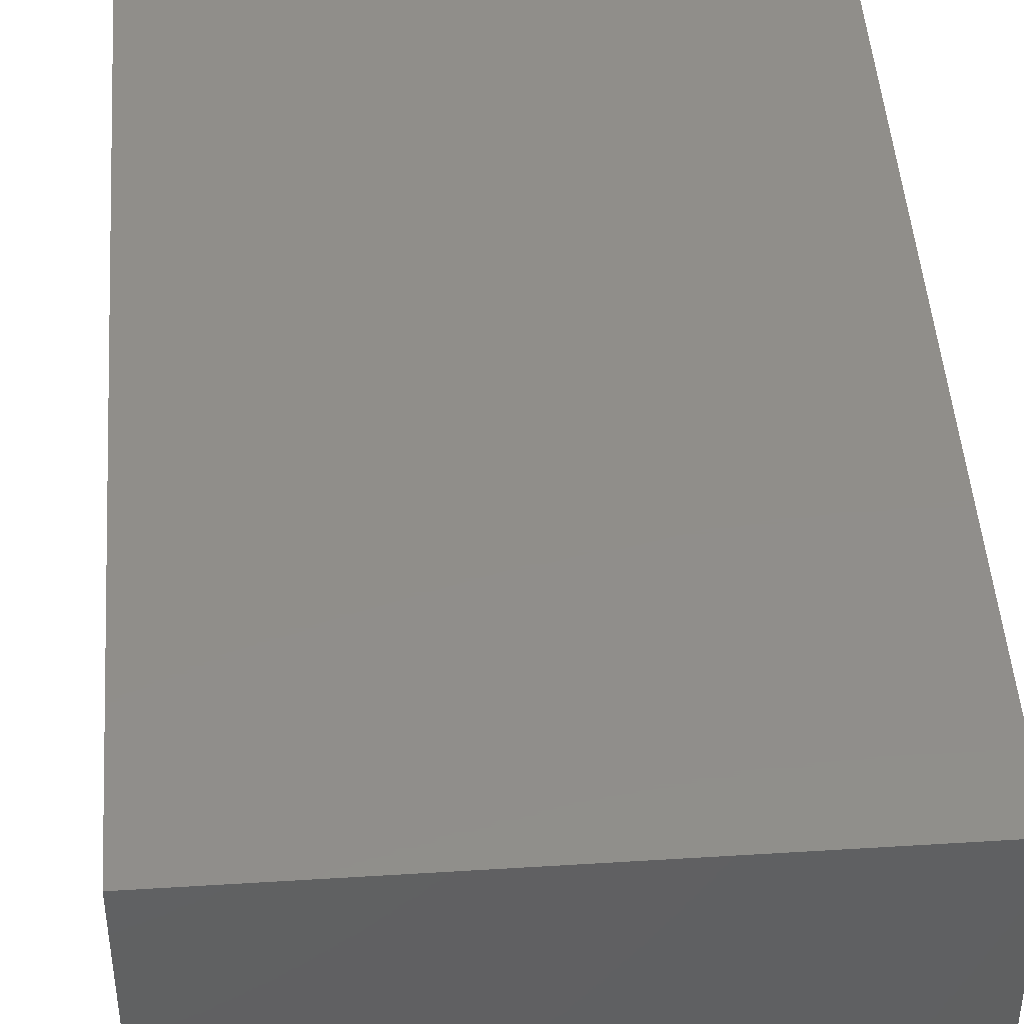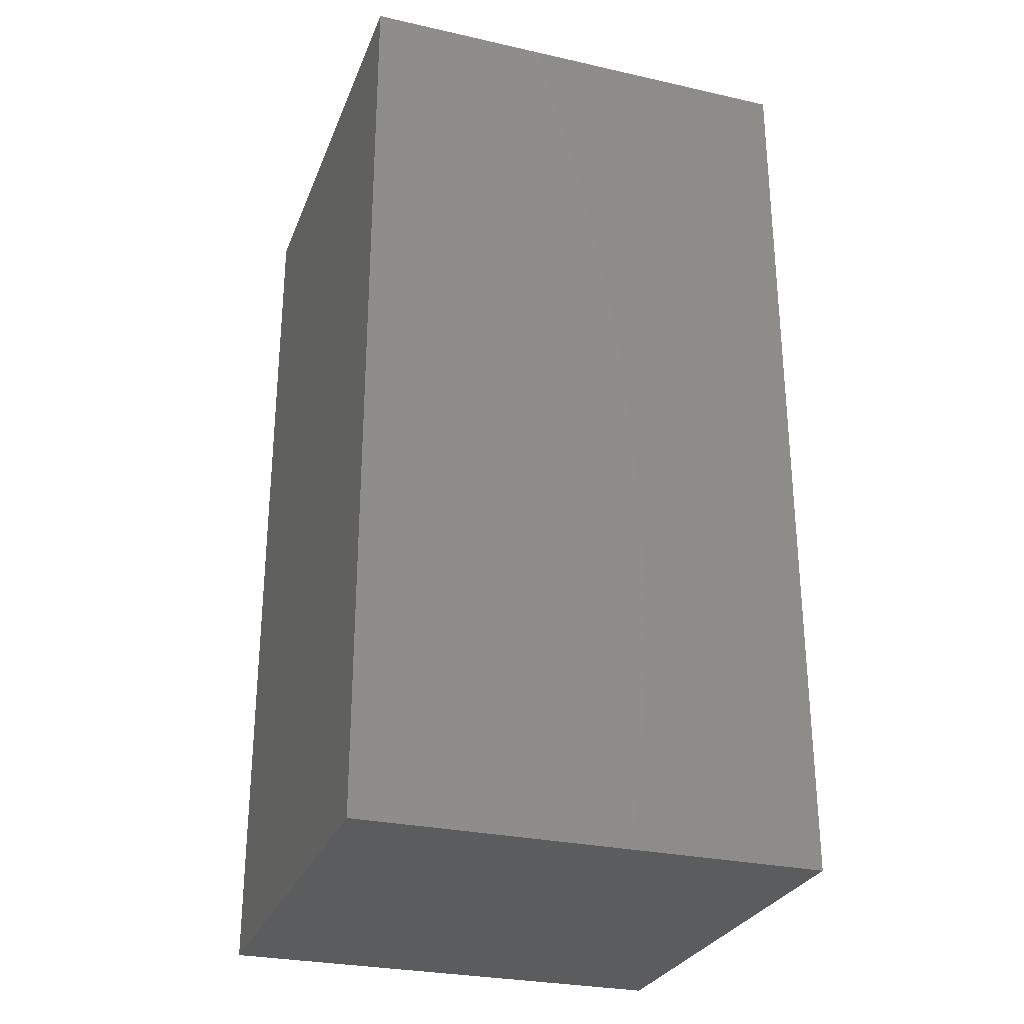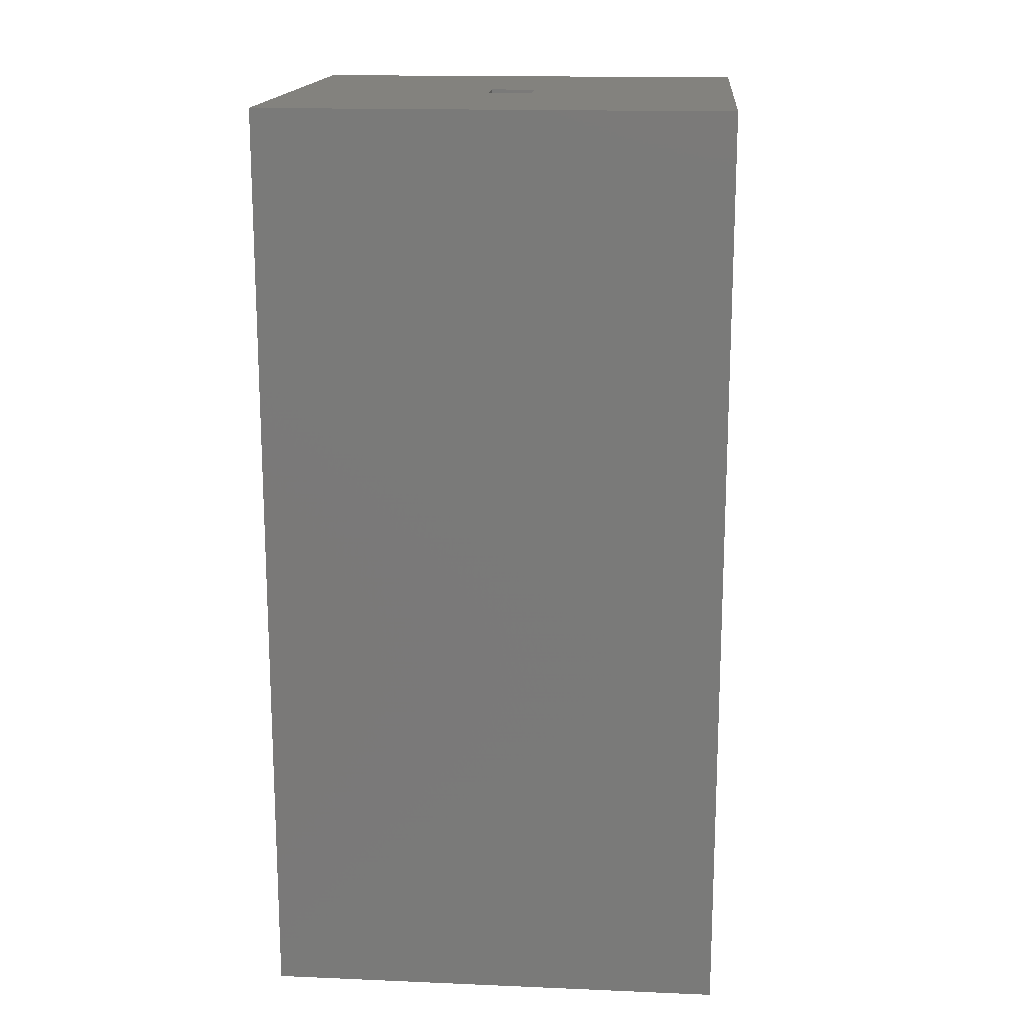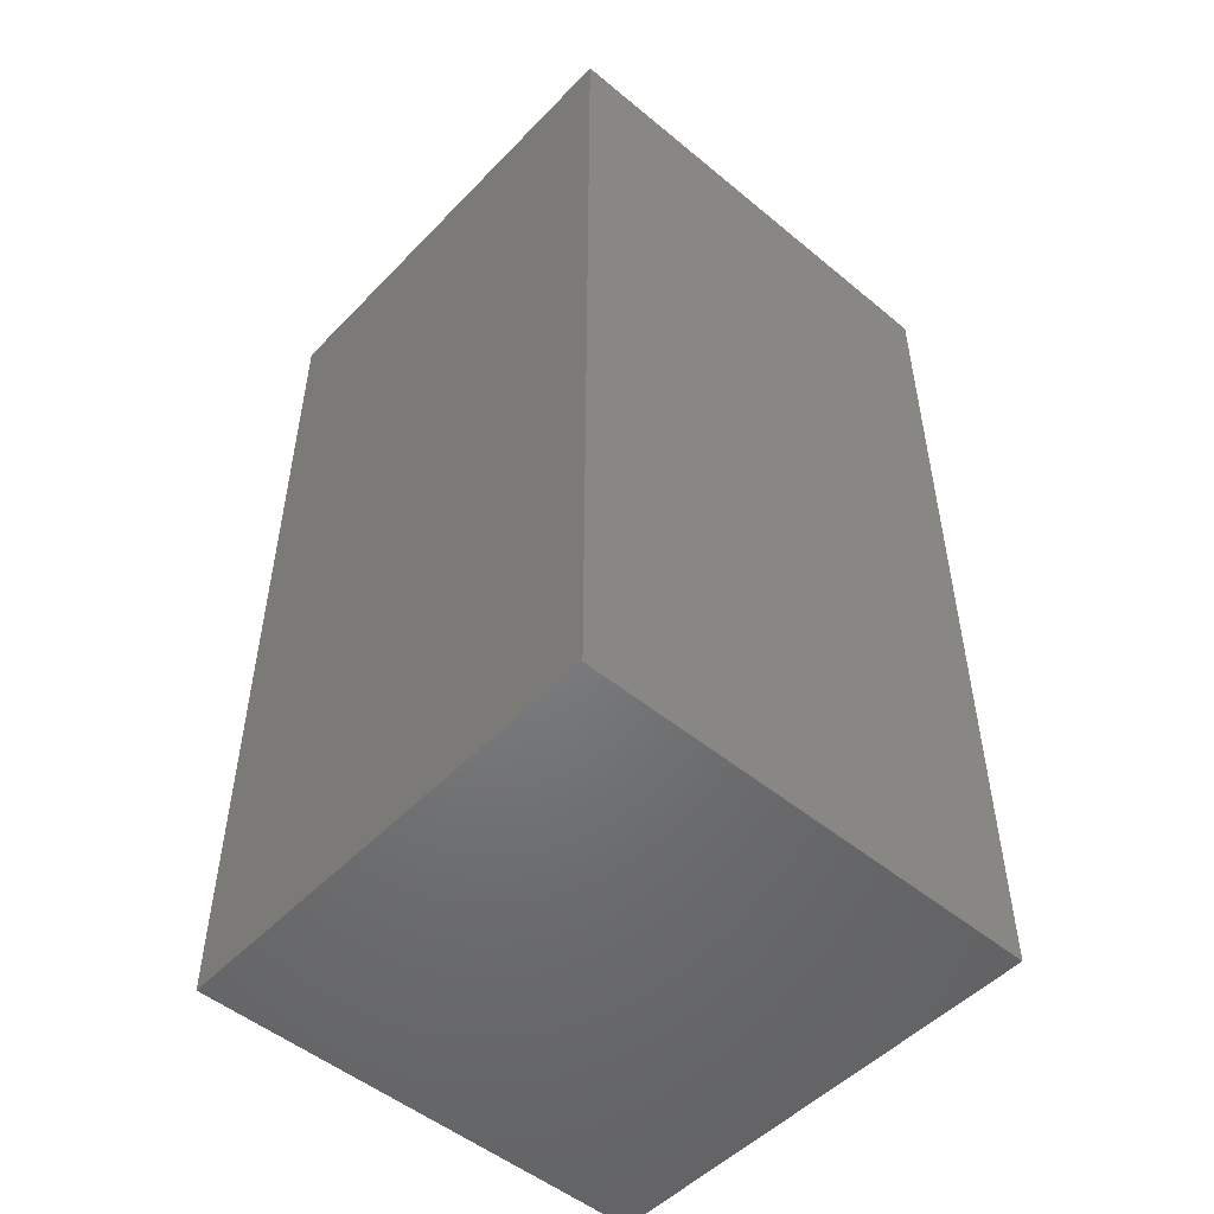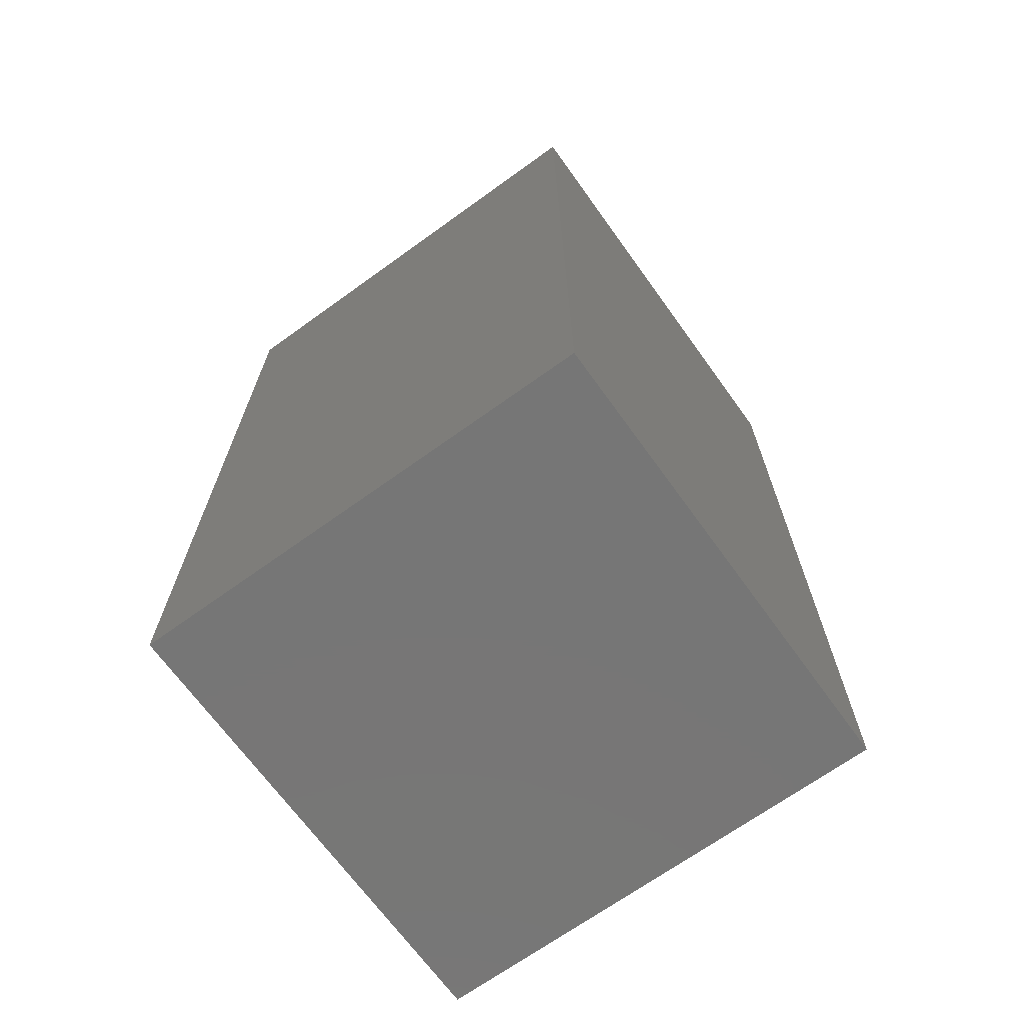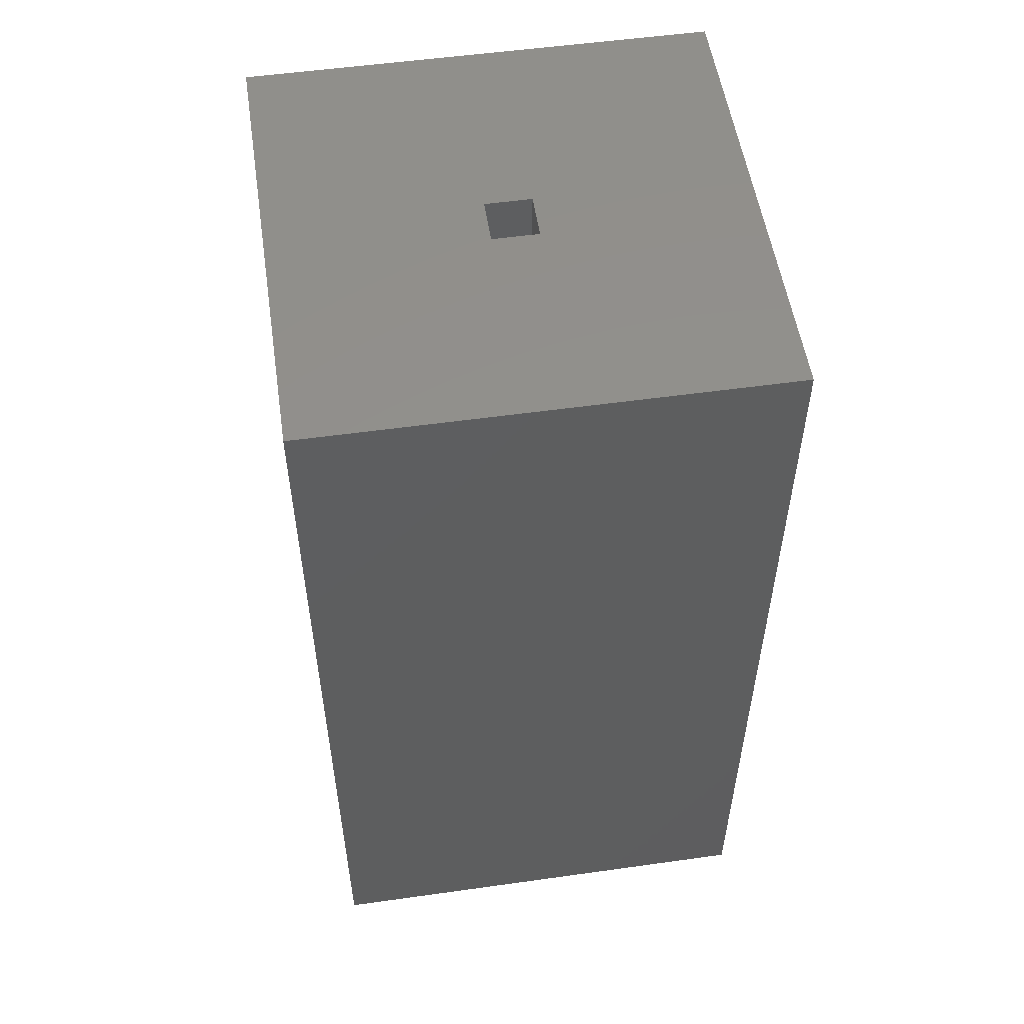
<metadata>
{"format":"stl","ext":"stl","renderer":"f3d","projection":"perspective","resolution":1024,"background":"white","views":[{"elev":46.0,"azim":175.9,"up":"+Y"},{"elev":-28.3,"azim":161.3,"up":"+Z"},{"elev":16.4,"azim":-175.1,"up":"+Z"},{"elev":-50.9,"azim":48.0,"up":"+Z"},{"elev":-68.8,"azim":-144.2,"up":"+Z"},{"elev":53.9,"azim":-98.5,"up":"+Z"}]}
</metadata>
<code>
# stl→obj: 16 verts, 28 faces
v 5 0 10
v 5 5 0
v 5 5 10
v 5 0 0
v 2.747 2.747 10
v 2.253 2.747 10
v 0 5 10
v 2.253 2.253 10
v 2.747 2.253 10
v 0 0 10
v 2.253 2.747 1
v 2.747 2.253 1
v 2.747 2.747 1
v 2.253 2.253 1
v 0 0 0
v 0 5 0
f 1 2 3
f 2 1 4
f 3 5 1
f 3 6 5
f 6 7 8
f 7 6 3
f 9 1 5
f 8 1 9
f 8 10 1
f 10 8 7
f 11 12 13
f 12 11 14
f 15 7 16
f 7 15 10
f 2 7 3
f 7 2 16
f 15 1 10
f 1 15 4
f 8 11 6
f 11 8 14
f 11 5 6
f 5 11 13
f 12 5 13
f 5 12 9
f 12 8 9
f 8 12 14
f 15 2 4
f 2 15 16

</code>
